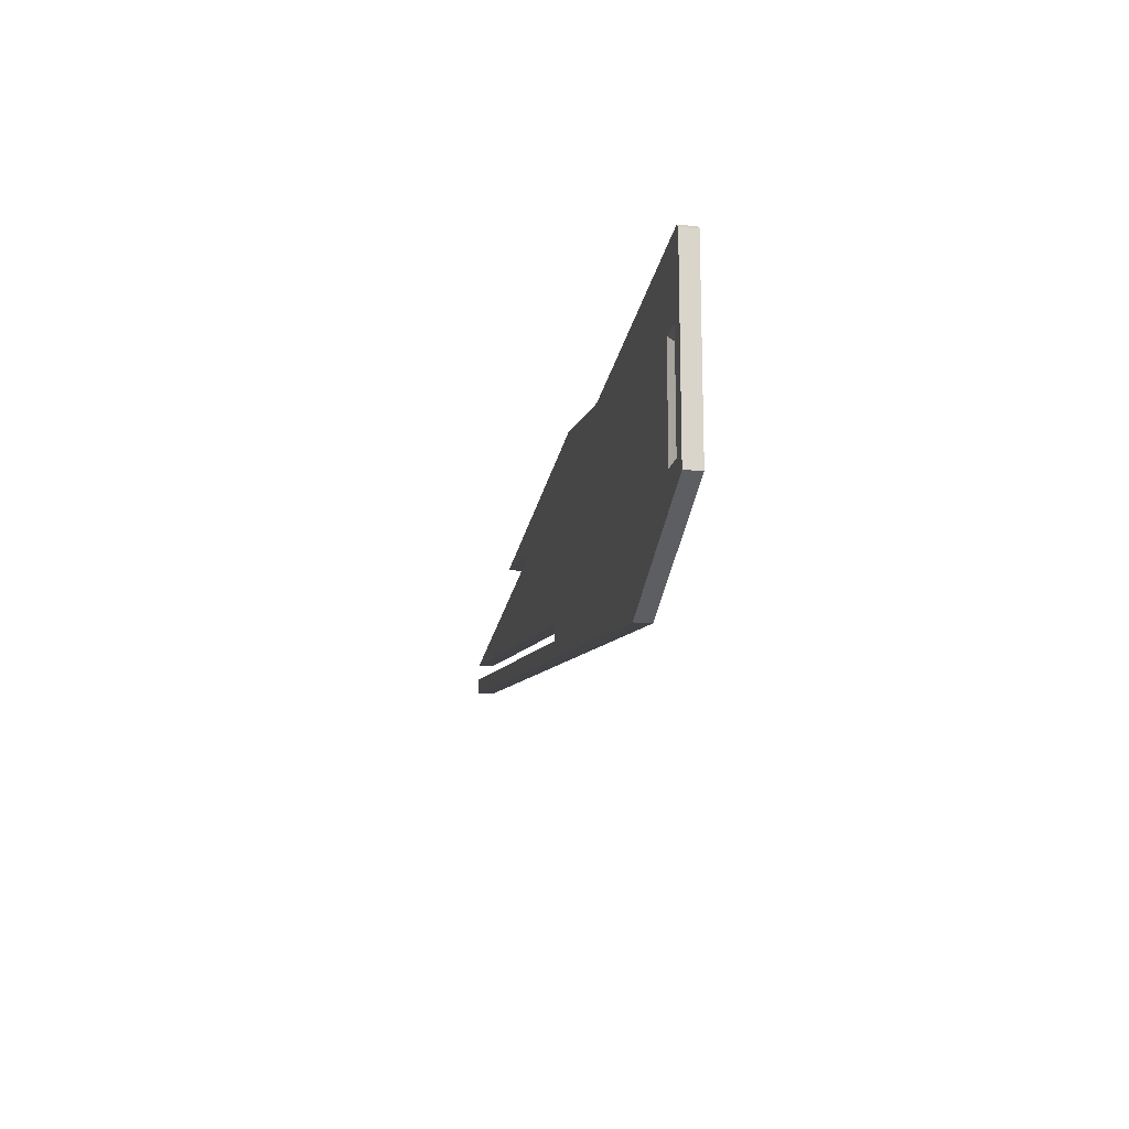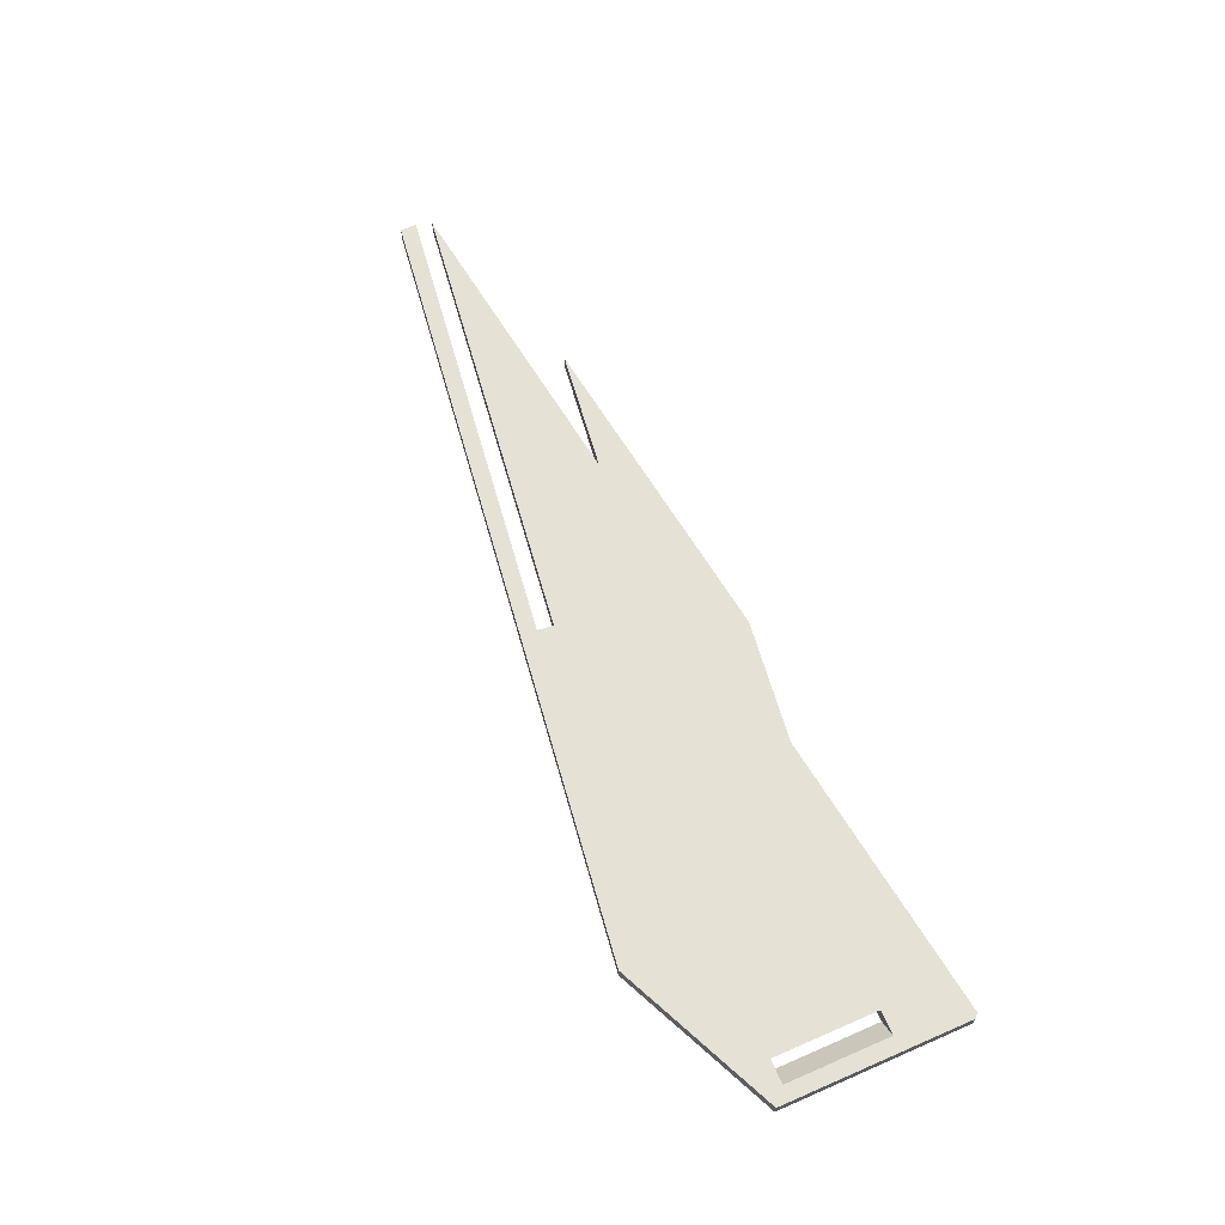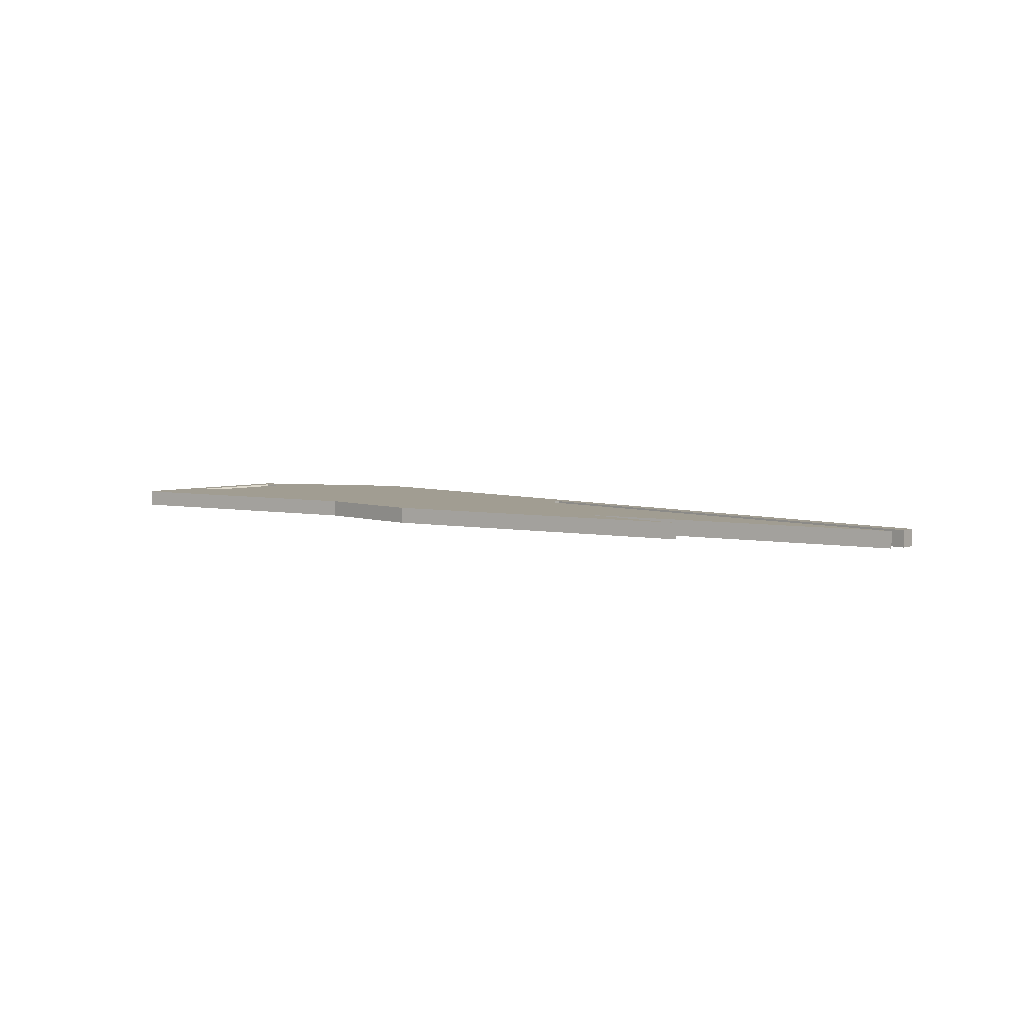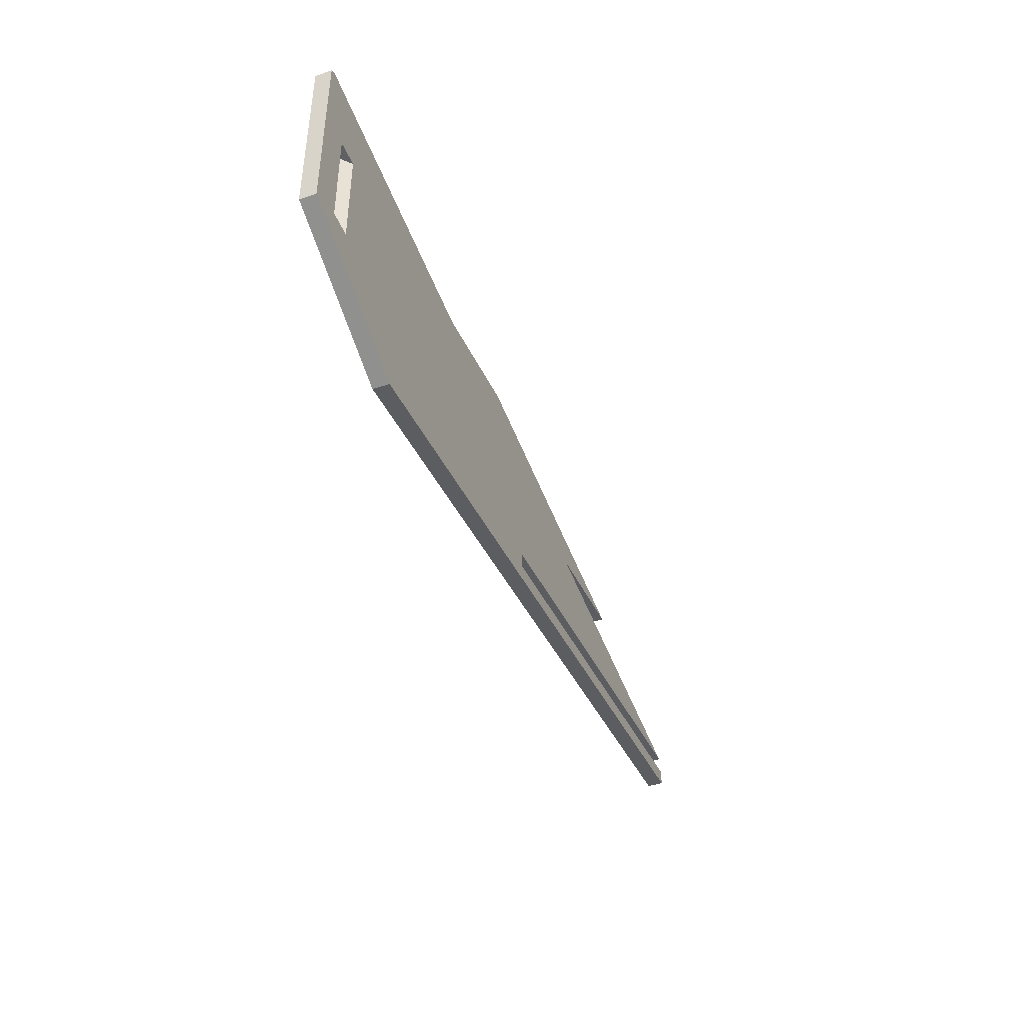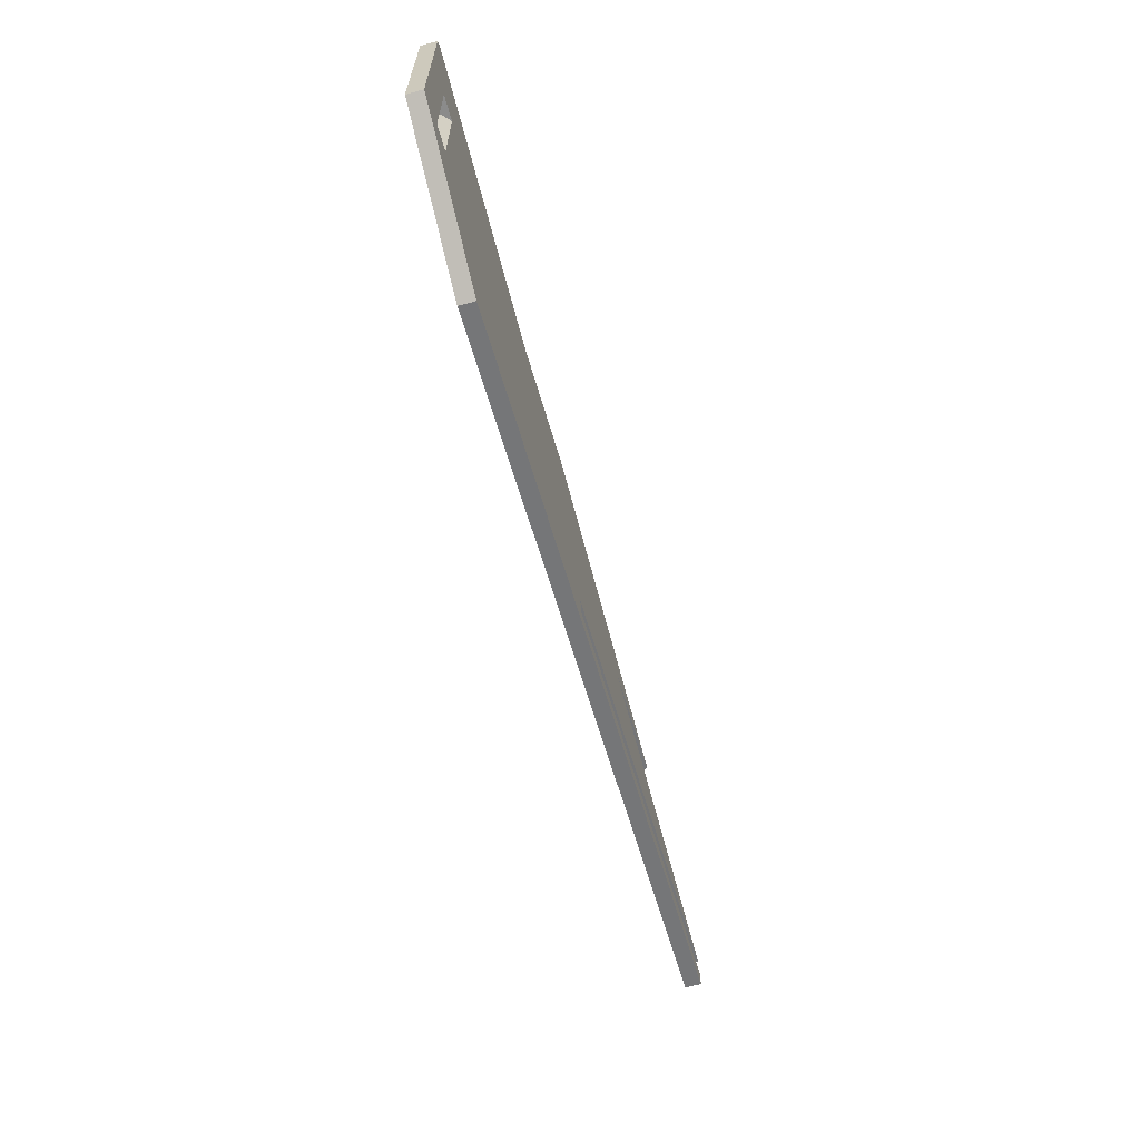
<metadata>
{"format":"obj","ext":"obj","renderer":"f3d","projection":"perspective","resolution":1024,"background":"white","views":[{"elev":-15.4,"azim":78.9,"up":"+Y"},{"elev":64.9,"azim":66.4,"up":"+Z"},{"elev":4.8,"azim":-139.4,"up":"+Z"},{"elev":-44.0,"azim":111.2,"up":"+Y"},{"elev":-63.9,"azim":105.3,"up":"+Y"}]}
</metadata>
<code>
v -1.209 -0.001473 -0.009666
v -1.209 -0.001473 0.0004705
v -0.9199 -0.03998 -0.009666
v -0.9199 -0.03998 0.0004705
v -0.9199 -0.03998 -0.004598
v -1.151 -0.009175 -0.009666
v -1.093 -0.01688 -0.009666
v -1.036 -0.02458 -0.009666
v -0.9777 -0.03228 -0.009666
v -0.9777 -0.03228 0.0004705
v -1.036 -0.02458 0.0004705
v -1.093 -0.01688 0.0004705
v -1.151 -0.009175 0.0004705
v -1.212 -0.01134 -0.009666
v -0.9213 -0.05003 -0.009666
v -0.9213 -0.05003 0.0004705
v -1.154 -0.01908 -0.009666
v -1.095 -0.02682 -0.009666
v -1.037 -0.03455 -0.009666
v -0.9794 -0.04229 -0.009666
v -0.9794 -0.04229 0.0004705
v -1.037 -0.03455 0.0004705
v -1.095 -0.02682 0.0004705
v -1.154 -0.01908 0.0004705
v -0.9213 -0.05003 -0.004598
v -1.212 -0.01134 0.0004705
v -1.212 -0.01134 -0.004598
v -0.9199 -0.03998 -0.009666
v -0.9199 -0.03998 0.0004705
v -0.9213 -0.05003 0.0004705
v -0.9199 -0.03998 -0.004598
v -0.9213 -0.05003 -0.004598
v -0.9213 -0.05003 -0.009666
v -0.9206 -0.04501 -0.009666
v -0.9206 -0.04501 0.0004705
v -1.212 -0.01134 -0.009666
v -1.212 -0.02157 -0.009666
v -1.212 -0.02157 0.0004705
v -1.212 -0.02157 -0.004598
v -1.212 -0.01134 -0.004598
v -1.212 -0.01134 0.0004705
v -1.212 -0.01646 0.0004705
v -1.212 -0.01646 -0.009666
v -0.8008 0.05347 0.0004705
v -0.6237 0.07731 -0.009666
v -0.8008 0.05347 -0.009666
v -0.7418 0.06142 -0.009666
v -0.6828 0.06936 -0.009666
v -0.6237 0.07731 0.0004705
v -0.6828 0.06936 0.0004705
v -0.7418 0.06142 0.0004705
v -0.6237 0.07731 -0.004598
v -0.8008 0.05347 0.0004705
v -0.8008 0.05347 -0.009666
v -0.8772 0.06365 0.0004705
v -0.8772 0.06365 -0.009666
v -0.839 0.05856 -0.009666
v -0.839 0.05856 0.0004705
v -0.621 0.07494 -0.009666
v -0.6237 0.07731 -0.009666
v -0.621 0.07494 0.0004705
v -0.6237 0.07731 0.0004705
v -0.621 0.07494 -0.004598
v -0.6237 0.07731 -0.004598
v -1.209 -0.001473 0.0004705
v -1.209 -0.001473 -0.009666
v -1.007 0.02578 -0.009666
v -1.158 0.005339 -0.009666
v -1.108 0.01215 -0.009666
v -1.057 0.01896 -0.009666
v -1.007 0.02578 0.0004705
v -1.057 0.01896 0.0004705
v -1.108 0.01215 0.0004705
v -1.158 0.005339 0.0004705
v -1.007 0.02578 0.0004705
v -1.083 0.03595 0.0004705
v -1.007 0.02578 -0.009666
v -1.045 0.03086 -0.009666
v -1.045 0.03086 0.0004705
v -1.083 0.03595 -0.009666
v -0.8772 0.06365 -0.009666
v -1.083 0.03595 0.0004705
v -0.8772 0.06365 0.0004705
v -0.9286 0.05672 0.0004705
v -0.98 0.0498 0.0004705
v -1.031 0.04288 0.0004705
v -1.083 0.03595 -0.009666
v -1.031 0.04288 -0.009666
v -0.98 0.0498 -0.009666
v -0.9286 0.05672 -0.009666
v -0.6413 -0.03325 -0.009666
v -0.6413 0.03108 -0.009666
v -0.6304 0.03108 0.0004705
v -0.6304 -0.03325 0.0004705
v -0.6304 -0.001084 0.0004705
v -0.6413 -0.001084 -0.009666
v -0.6562 -0.03325 -0.009666
v -0.6562 0.03108 -0.009666
v -0.6453 0.03108 0.0004705
v -0.6453 -0.03325 0.0004705
v -0.6453 -0.001084 0.0004705
v -0.6562 -0.001084 -0.009666
v -0.6562 0.03108 -0.009666
v -0.6304 0.03108 0.0004705
v -0.6413 0.03108 -0.009666
v -0.6453 0.03108 0.0004705
v -0.6562 -0.03325 -0.009666
v -0.6413 -0.03325 -0.009666
v -0.6453 -0.03325 0.0004705
v -0.6304 -0.03325 0.0004705
v -0.621 -0.04155 -0.009666
v -0.621 0.07494 -0.009666
v -0.621 -0.04155 0.0004705
v -0.621 0.07494 0.0004705
v -0.621 0.07494 -0.004598
v -0.621 0.0167 -0.009666
v -0.621 0.0167 0.0004705
v -1.212 -0.02157 -0.009666
v -0.7202 -0.08705 -0.009666
v -1.212 -0.02157 0.0004705
v -0.7202 -0.08705 0.0004705
v -1.212 -0.02157 -0.004598
v -1.15 -0.02975 0.0004705
v -1.089 -0.03794 0.0004705
v -1.027 -0.04613 0.0004705
v -0.9659 -0.05431 0.0004705
v -0.9045 -0.0625 0.0004705
v -0.843 -0.07068 0.0004705
v -0.7816 -0.07887 0.0004705
v -0.7816 -0.07887 -0.009666
v -0.843 -0.07068 -0.009666
v -0.9045 -0.0625 -0.009666
v -0.9659 -0.05431 -0.009666
v -1.027 -0.04613 -0.009666
v -1.089 -0.03794 -0.009666
v -1.15 -0.02975 -0.009666
v -1.045 -0.01661 0.0004705
v -1.045 0.006867 0.0004705
v -0.9594 -0.01661 0.0004705
v -0.9594 0.006867 0.0004705
v -0.9594 0.03035 0.0004705
v -0.8733 -0.06357 0.0004705
v -0.8733 -0.04009 0.0004705
v -0.8733 -0.01661 0.0004705
v -0.8733 0.006867 0.0004705
v -0.8733 0.03035 0.0004705
v -0.7873 -0.06357 0.0004705
v -0.7873 -0.04009 0.0004705
v -0.7873 -0.01661 0.0004705
v -0.7873 0.006867 0.0004705
v -0.7873 0.03035 0.0004705
v -0.7012 -0.06357 0.0004705
v -0.7012 -0.04009 0.0004705
v -0.7012 -0.01661 0.0004705
v -0.7012 0.006867 0.0004705
v -0.7012 0.03035 0.0004705
v -0.621 0.07494 0.0004705
v -0.6237 0.07731 0.0004705
v -1.212 -0.02157 0.0004705
v -1.15 -0.02975 0.0004705
v -1.089 -0.03794 0.0004705
v -1.027 -0.04613 0.0004705
v -0.9659 -0.05431 0.0004705
v -0.9045 -0.0625 0.0004705
v -0.843 -0.07068 0.0004705
v -0.7816 -0.07887 0.0004705
v -0.7202 -0.08705 0.0004705
v -0.9213 -0.05003 0.0004705
v -0.9794 -0.04229 0.0004705
v -1.037 -0.03455 0.0004705
v -1.095 -0.02682 0.0004705
v -1.154 -0.01908 0.0004705
v -1.212 -0.01134 0.0004705
v -0.9199 -0.03998 0.0004705
v -0.9206 -0.04501 0.0004705
v -1.212 -0.01646 0.0004705
v -0.8008 0.05347 0.0004705
v -0.839 0.05856 0.0004705
v -0.8772 0.06365 0.0004705
v -0.6828 0.06936 0.0004705
v -0.7418 0.06142 0.0004705
v -0.9286 0.05672 0.0004705
v -0.98 0.0498 0.0004705
v -1.031 0.04288 0.0004705
v -1.083 0.03595 0.0004705
v -1.045 0.03086 0.0004705
v -1.007 0.02578 0.0004705
v -1.209 -0.001473 0.0004705
v -1.151 -0.009175 0.0004705
v -1.093 -0.01688 0.0004705
v -1.036 -0.02458 0.0004705
v -0.9777 -0.03228 0.0004705
v -1.057 0.01896 0.0004705
v -1.108 0.01215 0.0004705
v -1.158 0.005339 0.0004705
v -0.6304 0.03108 0.0004705
v -0.6304 -0.001084 0.0004705
v -0.6304 -0.03325 0.0004705
v -0.6453 -0.03325 0.0004705
v -0.6453 -0.001084 0.0004705
v -0.6453 0.03108 0.0004705
v -0.6706 -0.0643 0.0004705
v -0.621 -0.04155 0.0004705
v -0.621 0.0167 0.0004705
v -1.045 -0.01661 -0.009666
v -1.045 0.006867 -0.009666
v -0.9594 -0.01661 -0.009666
v -0.9594 0.006867 -0.009666
v -0.9594 0.03035 -0.009666
v -0.8733 -0.06357 -0.009666
v -0.8733 -0.04009 -0.009666
v -0.8733 -0.01661 -0.009666
v -0.8733 0.006867 -0.009666
v -0.8733 0.03035 -0.009666
v -0.7873 -0.06357 -0.009666
v -0.7873 -0.04009 -0.009666
v -0.7873 -0.01661 -0.009666
v -0.7873 0.006867 -0.009666
v -0.7873 0.03035 -0.009666
v -0.7012 -0.06357 -0.009666
v -0.7012 -0.04009 -0.009666
v -0.7012 -0.01661 -0.009666
v -0.7012 0.006867 -0.009666
v -0.7012 0.03035 -0.009666
v -0.621 0.07494 -0.009666
v -0.6237 0.07731 -0.009666
v -1.212 -0.02157 -0.009666
v -1.15 -0.02975 -0.009666
v -1.089 -0.03794 -0.009666
v -1.027 -0.04613 -0.009666
v -0.9659 -0.05431 -0.009666
v -0.9045 -0.0625 -0.009666
v -0.843 -0.07068 -0.009666
v -0.7816 -0.07887 -0.009666
v -0.7202 -0.08705 -0.009666
v -0.9213 -0.05003 -0.009666
v -0.9794 -0.04229 -0.009666
v -1.037 -0.03455 -0.009666
v -1.095 -0.02682 -0.009666
v -1.154 -0.01908 -0.009666
v -1.212 -0.01134 -0.009666
v -0.9199 -0.03998 -0.009666
v -0.9206 -0.04501 -0.009666
v -1.212 -0.01646 -0.009666
v -0.8008 0.05347 -0.009666
v -0.839 0.05856 -0.009666
v -0.8772 0.06365 -0.009666
v -0.6828 0.06936 -0.009666
v -0.7418 0.06142 -0.009666
v -0.9286 0.05672 -0.009666
v -0.98 0.0498 -0.009666
v -1.031 0.04288 -0.009666
v -1.083 0.03595 -0.009666
v -1.045 0.03086 -0.009666
v -1.007 0.02578 -0.009666
v -1.209 -0.001473 -0.009666
v -1.151 -0.009175 -0.009666
v -1.093 -0.01688 -0.009666
v -1.036 -0.02458 -0.009666
v -0.9777 -0.03228 -0.009666
v -1.057 0.01896 -0.009666
v -1.108 0.01215 -0.009666
v -1.158 0.005339 -0.009666
v -0.6413 0.03108 -0.009666
v -0.6413 -0.001084 -0.009666
v -0.6413 -0.03325 -0.009666
v -0.6562 -0.03325 -0.009666
v -0.6562 -0.001084 -0.009666
v -0.6562 0.03108 -0.009666
v -0.6706 -0.0643 -0.009666
v -0.621 -0.04155 -0.009666
v -0.621 0.0167 -0.009666
v -0.621 -0.04155 0.0004705
v -0.621 -0.04155 -0.009666
v -0.7202 -0.08705 0.0004705
v -0.7202 -0.08705 -0.009666
v -0.6706 -0.0643 0.0004705
v -0.6706 -0.0643 -0.009666
f 6 13 2 1
f 7 12 13 6
f 12 7 5
f 5 8 9
f 5 9 3
f 5 10 11
f 10 5 4
f 11 12 5
f 8 5 7
f 27 17 14
f 27 18 17
f 24 27 26
f 27 24 23
f 27 23 22 25
f 25 19 18 27
f 25 20 19
f 25 15 20
f 25 22 21
f 21 16 25
f 34 31 28
f 34 33 32
f 32 31 34
f 32 30 35 31
f 29 31 35
f 43 40 36
f 43 37 39
f 42 40 43
f 43 39 42
f 42 39 38
f 41 40 42
f 51 47 46 44
f 52 50 49
f 50 52 51
f 51 52 47
f 45 48 52
f 47 52 48
f 54 57 58 53
f 55 58 57 56
f 60 64 63 59
f 61 63 64 62
f 74 68 66 65
f 72 70 69 73
f 71 67 70 72
f 73 69 68 74
f 79 78 77 75
f 76 80 78 79
f 90 84 83 81
f 88 86 85 89
f 87 82 86 88
f 89 85 84 90
f 96 91 94 95
f 92 96 95 93
f 102 101 100 97
f 98 99 101 102
f 105 104 106
f 106 103 105
f 109 110 108
f 108 107 109
f 116 117 113 111
f 115 116 112
f 116 115 117
f 117 115 114
f 122 118 136
f 122 135 134
f 135 122 136
f 132 127 126 133
f 130 129 128 131
f 119 121 129 130
f 131 128 127 132
f 133 122 134
f 123 120 122
f 122 124 123
f 122 125 124
f 126 125 122
f 122 133 126
f 140 138 137 139
f 145 140 139 144
f 146 141 140 145
f 148 143 142 147
f 149 144 143 148
f 150 145 144 149
f 151 146 145 150
f 153 148 147 152
f 154 149 148 153
f 155 150 149 154
f 156 151 150 155
f 172 160 171
f 161 171 160
f 171 161 170
f 162 170 161
f 137 190 191
f 176 159 172
f 172 159 160
f 138 190 137
f 163 169 162
f 143 175 168
f 168 163 164
f 169 163 168
f 191 192 139
f 139 192 174
f 137 191 139
f 169 170 162
f 173 176 172
f 195 188 189
f 189 194 195
f 138 193 194
f 194 189 190
f 140 187 138
f 187 140 141
f 146 182 141
f 194 190 138
f 184 187 141
f 185 186 184
f 184 186 187
f 183 184 141
f 183 141 182
f 138 187 193
f 147 142 165
f 164 165 142
f 152 147 166
f 165 166 147
f 174 175 143
f 142 168 164
f 174 143 144
f 168 142 143
f 202 152 167
f 153 152 202
f 203 153 202
f 199 154 153
f 200 154 199
f 203 199 153
f 199 203 198
f 198 203 197
f 152 166 167
f 177 146 151
f 181 151 156
f 178 179 182
f 151 181 177
f 177 178 146
f 181 156 180
f 178 182 146
f 156 201 180
f 200 201 156 155
f 197 204 196
f 203 204 197
f 157 180 196
f 201 196 180
f 180 157 158
f 157 196 204
f 155 154 200
f 144 139 174
f 208 207 205 206
f 213 212 207 208
f 214 213 208 209
f 216 215 210 211
f 217 216 211 212
f 218 217 212 213
f 219 218 213 214
f 221 220 215 216
f 222 221 216 217
f 223 222 217 218
f 224 223 218 219
f 240 239 228
f 229 228 239
f 239 238 229
f 230 229 238
f 205 259 258
f 244 240 227
f 240 228 227
f 206 205 258
f 231 230 237
f 211 236 243
f 236 232 231
f 237 236 231
f 259 207 260
f 207 242 260
f 205 207 259
f 237 230 238
f 241 240 244
f 263 257 256
f 262 257 263
f 261 206 262
f 262 258 257
f 208 206 255
f 255 209 208
f 214 209 250
f 262 206 258
f 252 209 255
f 253 252 254
f 252 255 254
f 251 209 252
f 251 250 209
f 206 261 255
f 215 233 210
f 232 210 233
f 220 234 215
f 233 215 234
f 242 211 243
f 210 232 236
f 242 212 211
f 236 211 210
f 270 235 220
f 221 270 220
f 271 270 221
f 267 221 222
f 271 221 267
f 267 266 271
f 266 265 271
f 220 235 234
f 245 219 214
f 269 223 224
f 249 224 219
f 246 250 247
f 219 245 249
f 245 214 246
f 249 248 224
f 246 214 250
f 224 248 269
f 265 264 272
f 271 265 272
f 268 267 222
f 223 269 268
f 225 264 248
f 269 248 264
f 248 226 225
f 225 272 264
f 223 268 222
f 212 242 207
f 278 274 273 277
f 277 275 276 278

</code>
